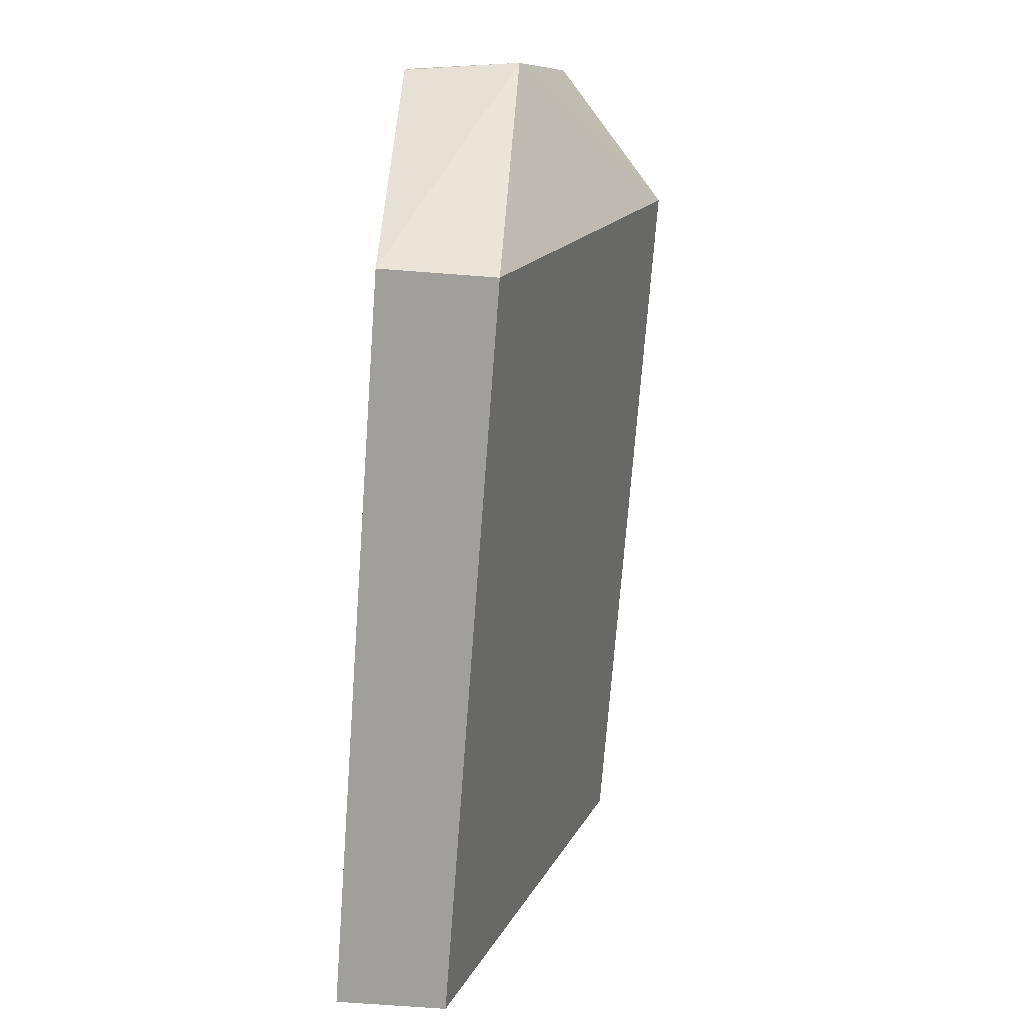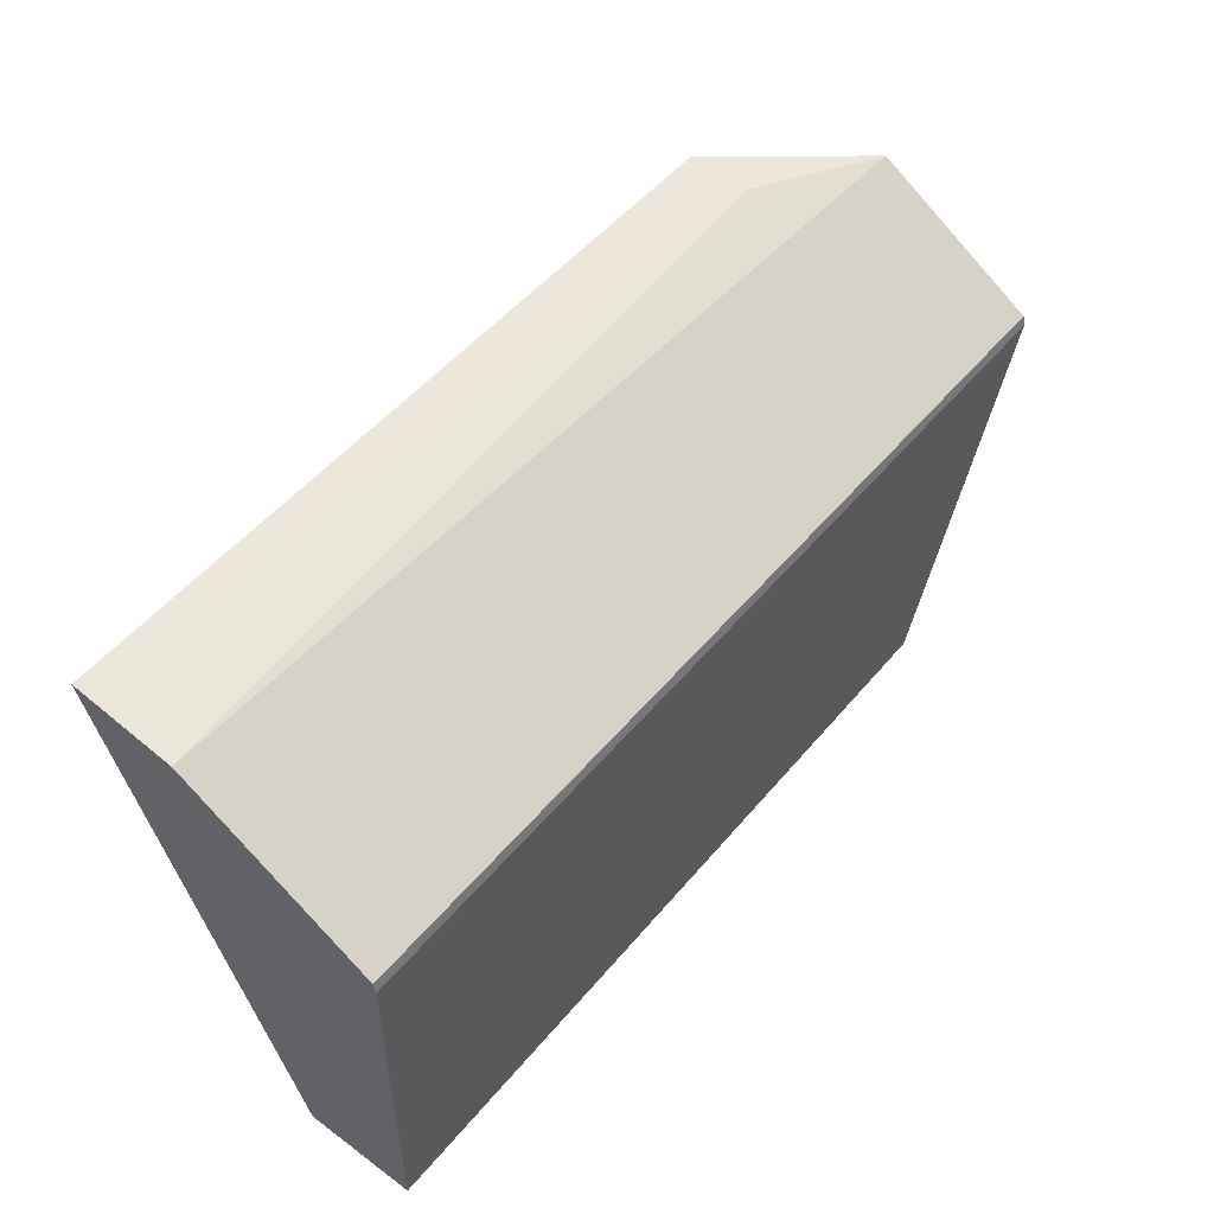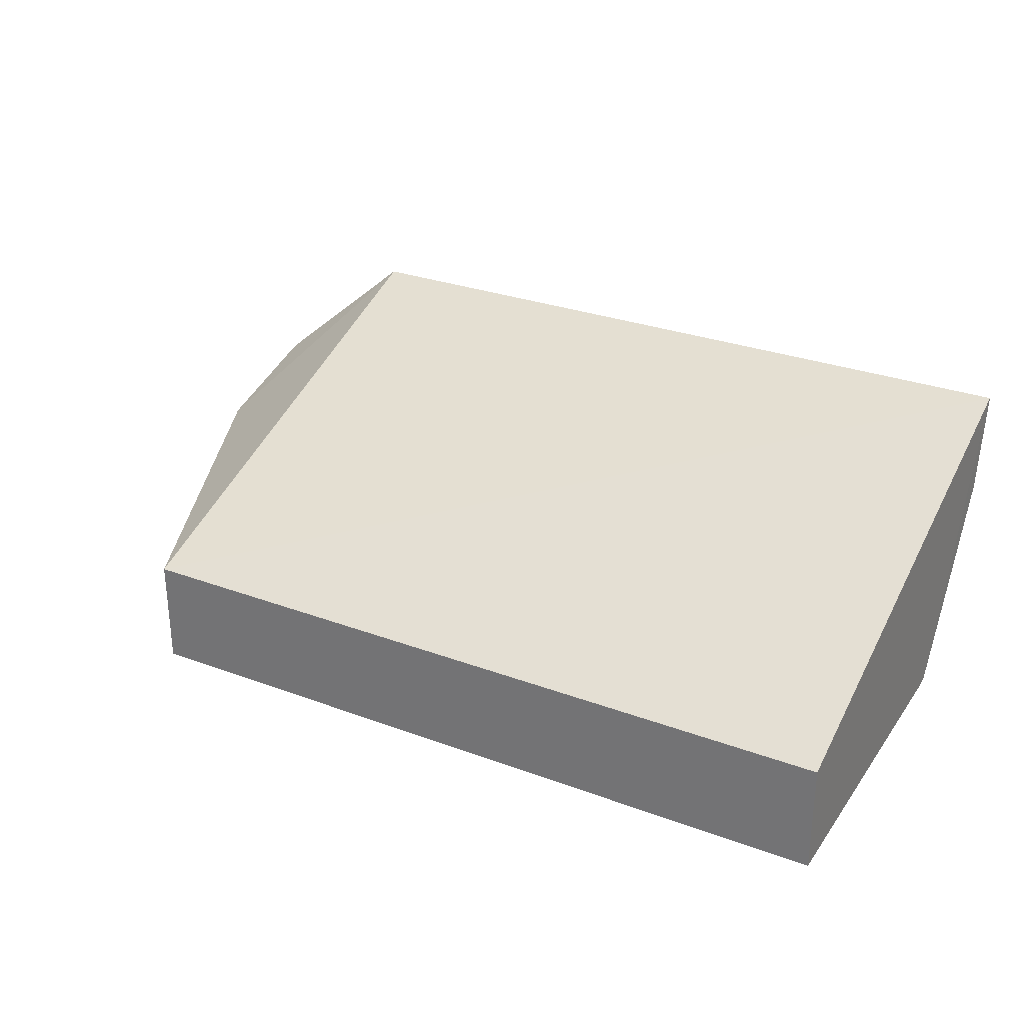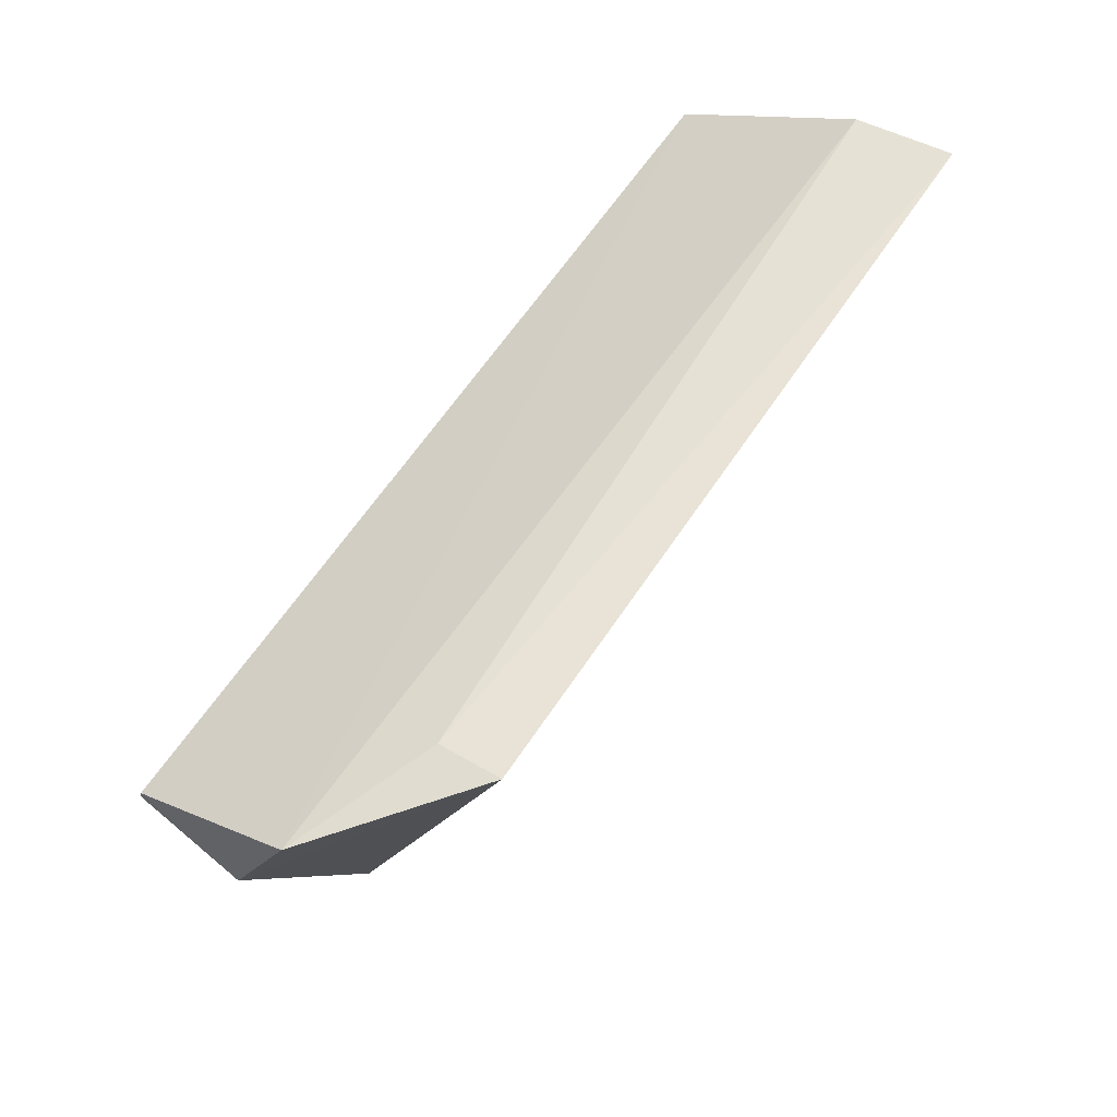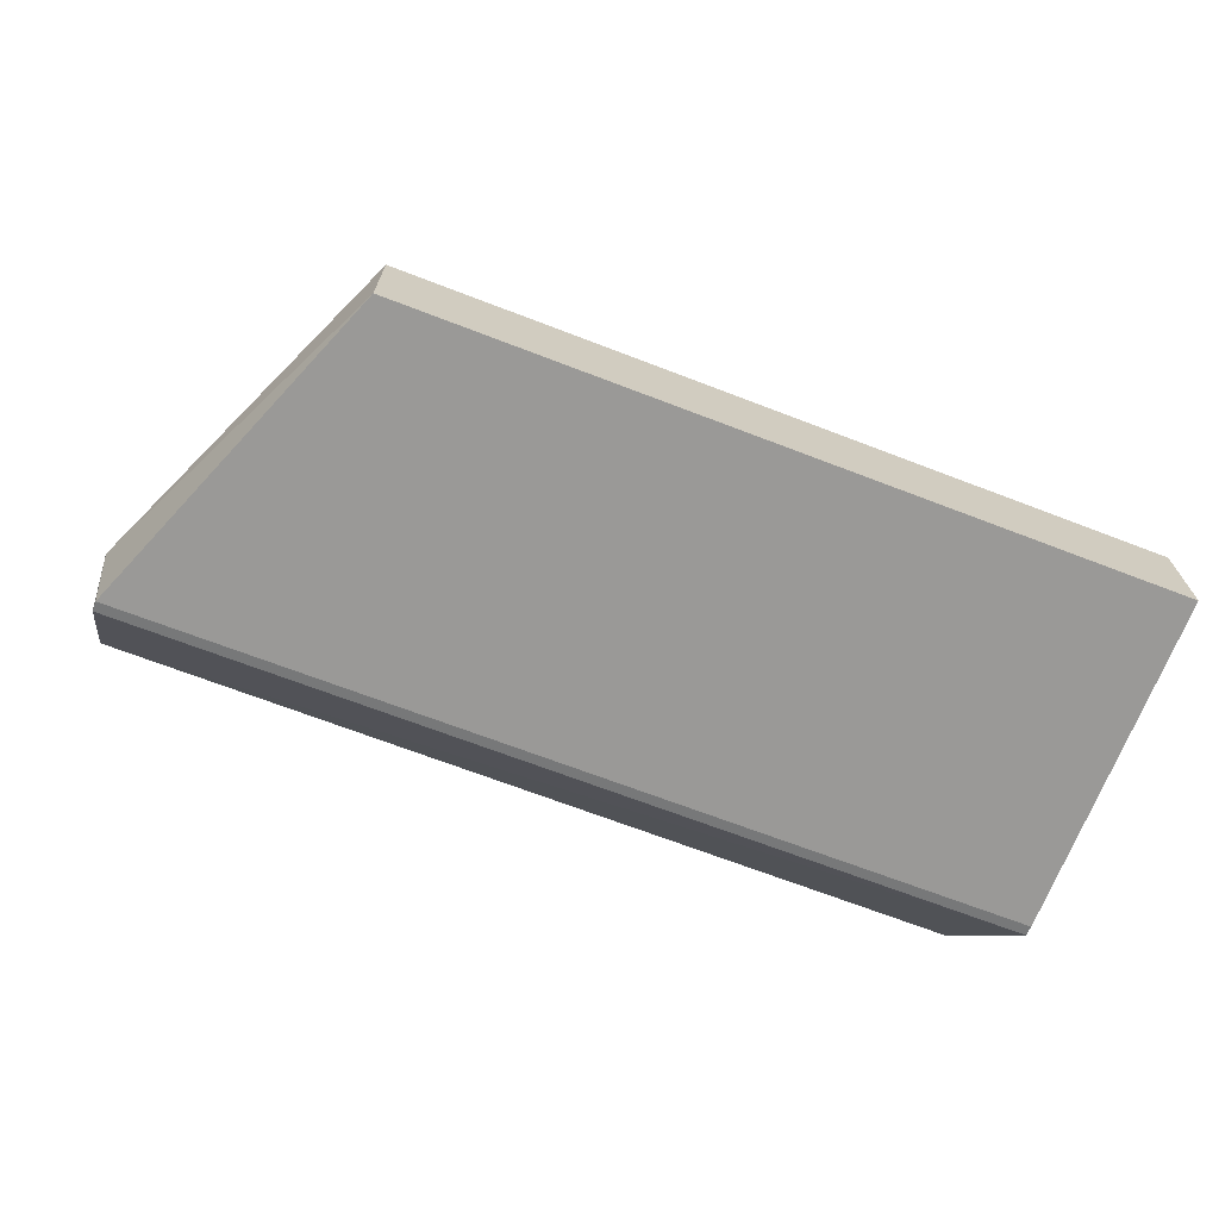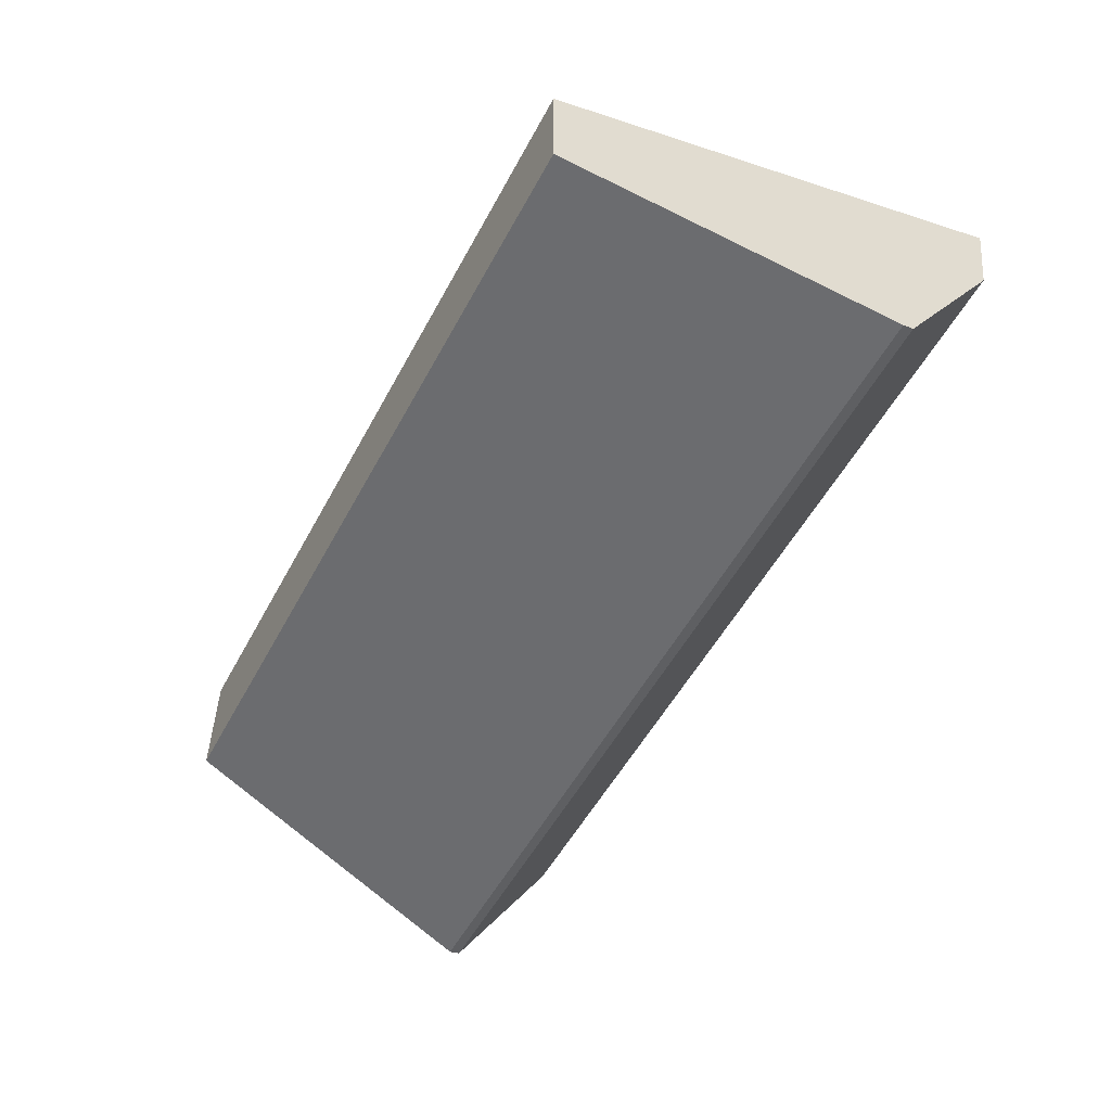
<metadata>
{"format":"obj","ext":"obj","renderer":"f3d","projection":"perspective","resolution":1024,"background":"white","views":[{"elev":-71.2,"azim":-94.3,"up":"+Y"},{"elev":51.5,"azim":128.6,"up":"+Y"},{"elev":29.4,"azim":28.7,"up":"+Z"},{"elev":61.7,"azim":-56.8,"up":"+Y"},{"elev":-69.0,"azim":-21.0,"up":"+Z"},{"elev":-53.7,"azim":62.1,"up":"+Z"}]}
</metadata>
<code>
v -0.6207 0.01542 -0.6935
v -0.6208 -0.1289 -0.7466
v -0.6208 -0.02323 -0.779
v -0.8873 -0.02643 -0.7797
v -0.8463 -0.1289 -0.7466
v -0.6208 -0.1289 -0.7797
v -0.8873 0.007548 -0.7297
v -0.6208 -0.02643 -0.7797
v -0.8463 -0.1289 -0.7797
v -0.6208 0.01052 -0.7236
v -0.8873 -0.02323 -0.779
v -0.8461 0.01576 -0.6938
v -0.8919 -0.02525 -0.7444
v -0.8464 0.01409 -0.7124
f 5 2 1
f 6 1 2
f 8 6 4
f 8 4 3
f 8 3 1
f 8 1 6
f 9 4 6
f 9 6 2
f 9 2 5
f 10 1 3
f 10 3 7
f 11 7 3
f 11 3 4
f 12 5 1
f 13 12 7
f 13 5 12
f 13 9 5
f 13 4 9
f 13 11 4
f 13 7 11
f 14 10 7
f 14 7 12
f 14 12 1
f 14 1 10

</code>
